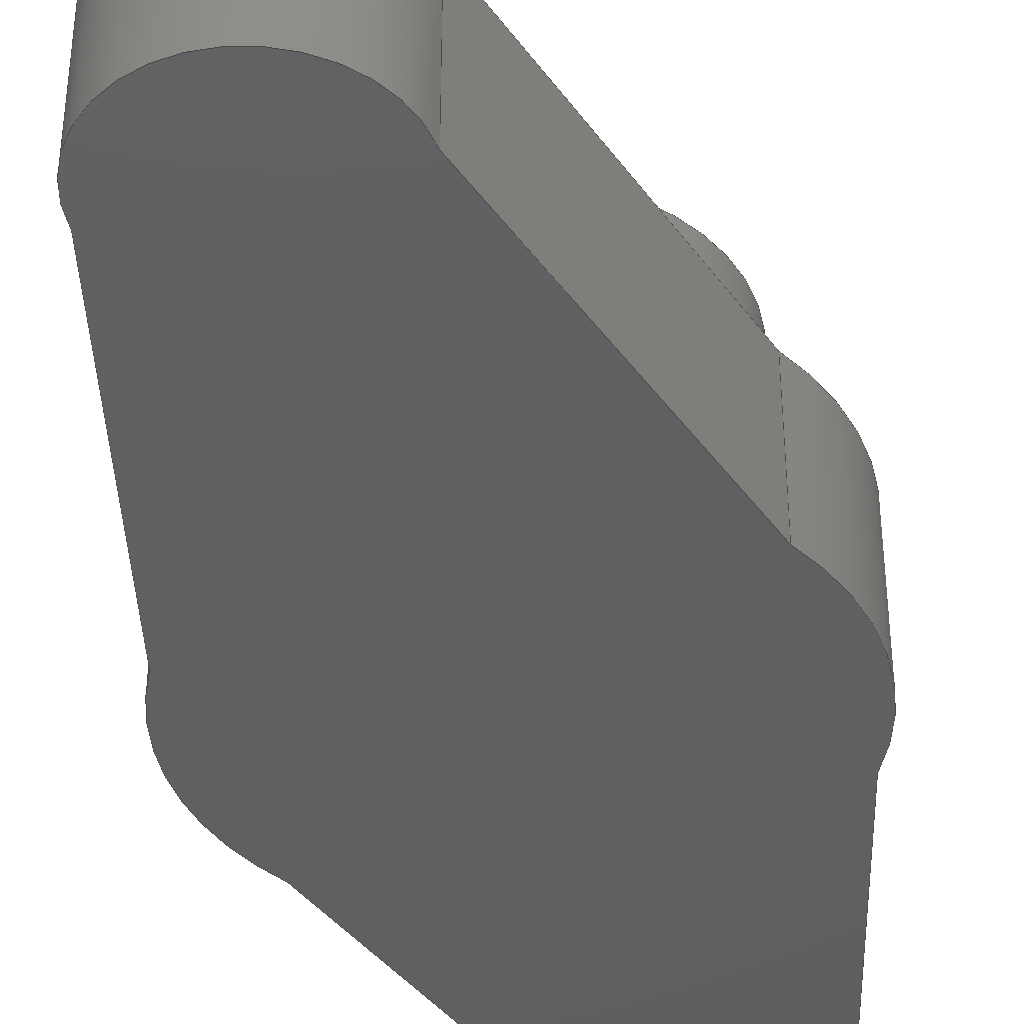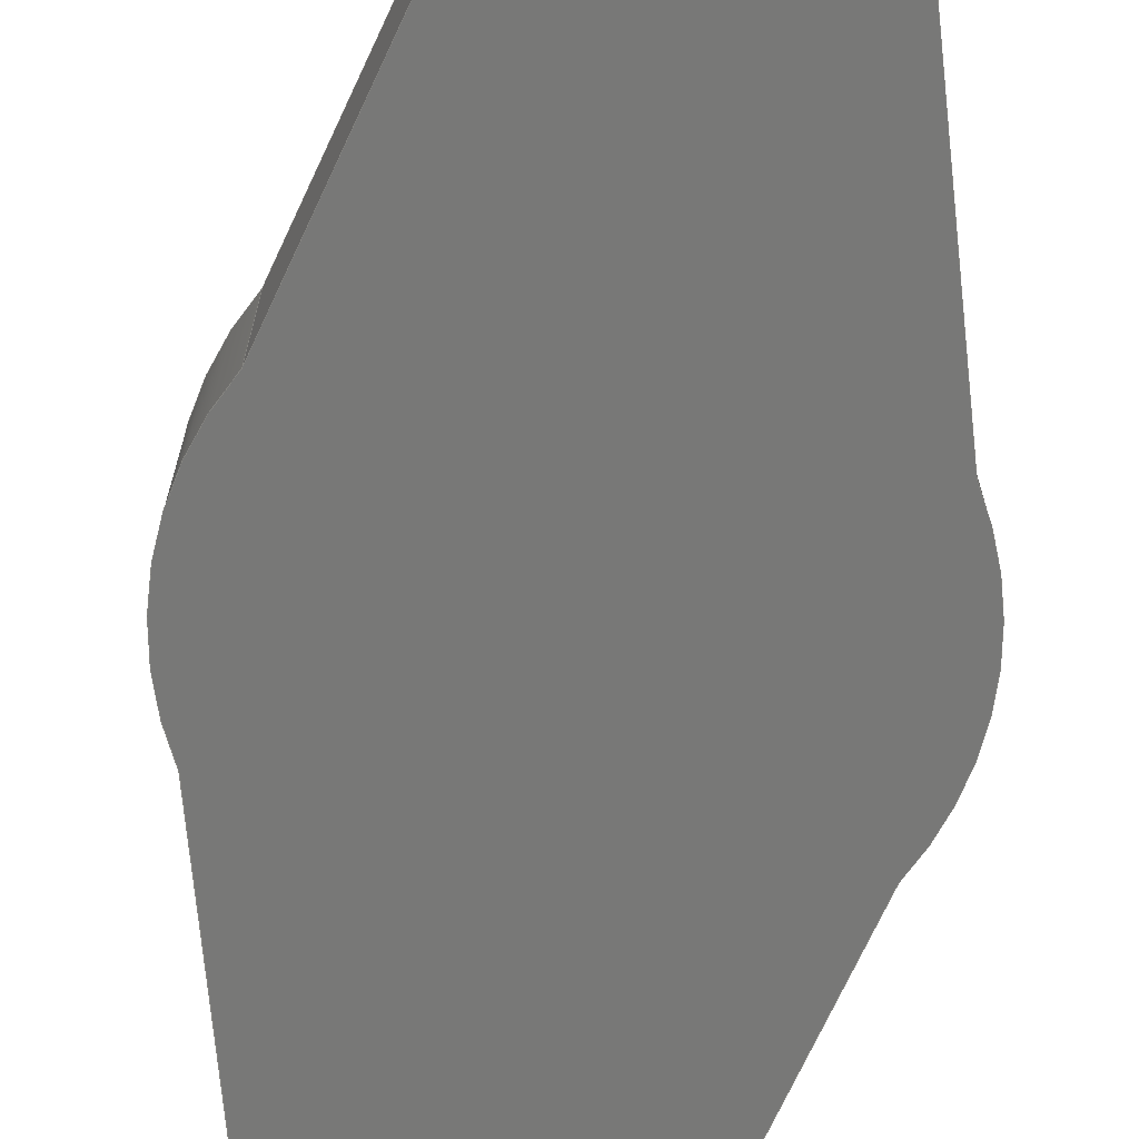
<metadata>
{"format":"step","ext":"step","renderer":"f3d","projection":"perspective","resolution":1024,"background":"white","views":[{"elev":-40.4,"azim":-163.0,"up":"+Y"},{"elev":-70.4,"azim":-9.7,"up":"+Y"}]}
</metadata>
<code>
ISO-10303-21;
DATA;
#1=MECHANICAL_DESIGN_GEOMETRIC_PRESENTATION_REPRESENTATION('',(#4),#404);
#2=SHAPE_REPRESENTATION_RELATIONSHIP('SRR','None',#411,#3);
#3=ADVANCED_BREP_SHAPE_REPRESENTATION('',(#5),#403);
#4=STYLED_ITEM('',(#420),#5);
#5=MANIFOLD_SOLID_BREP('Body2',#224);
#6=FACE_BOUND('',#68,.T.);
#7=FACE_BOUND('',#78,.T.);
#8=LINE('',#342,#26);
#9=LINE('',#348,#27);
#10=LINE('',#354,#28);
#11=LINE('',#356,#29);
#12=LINE('',#358,#30);
#13=LINE('',#359,#31);
#14=LINE('',#365,#32);
#15=LINE('',#368,#33);
#16=LINE('',#370,#34);
#17=LINE('',#371,#35);
#18=LINE('',#377,#36);
#19=LINE('',#380,#37);
#20=LINE('',#382,#38);
#21=LINE('',#383,#39);
#22=LINE('',#389,#40);
#23=LINE('',#392,#41);
#24=LINE('',#394,#42);
#25=LINE('',#395,#43);
#26=VECTOR('',#272,1);
#27=VECTOR('',#279,1.6);
#28=VECTOR('',#286,1);
#29=VECTOR('',#287,1);
#30=VECTOR('',#288,1);
#31=VECTOR('',#289,1);
#32=VECTOR('',#296,1);
#33=VECTOR('',#299,1);
#34=VECTOR('',#300,1);
#35=VECTOR('',#301,1);
#36=VECTOR('',#308,1);
#37=VECTOR('',#311,1);
#38=VECTOR('',#312,1);
#39=VECTOR('',#313,1);
#40=VECTOR('',#320,1);
#41=VECTOR('',#323,1);
#42=VECTOR('',#324,1);
#43=VECTOR('',#325,1);
#44=CYLINDRICAL_SURFACE('',#240,1);
#45=CYLINDRICAL_SURFACE('',#242,1.6);
#46=CYLINDRICAL_SURFACE('',#247,2.25);
#47=CYLINDRICAL_SURFACE('',#251,1);
#48=CYLINDRICAL_SURFACE('',#255,2.25);
#49=CYLINDRICAL_SURFACE('',#259,1);
#50=FACE_OUTER_BOUND('',#64,.T.);
#51=FACE_OUTER_BOUND('',#65,.T.);
#52=FACE_OUTER_BOUND('',#66,.T.);
#53=FACE_OUTER_BOUND('',#67,.T.);
#54=FACE_OUTER_BOUND('',#69,.T.);
#55=FACE_OUTER_BOUND('',#70,.T.);
#56=FACE_OUTER_BOUND('',#71,.T.);
#57=FACE_OUTER_BOUND('',#72,.T.);
#58=FACE_OUTER_BOUND('',#73,.T.);
#59=FACE_OUTER_BOUND('',#74,.T.);
#60=FACE_OUTER_BOUND('',#75,.T.);
#61=FACE_OUTER_BOUND('',#76,.T.);
#62=FACE_OUTER_BOUND('',#77,.T.);
#63=FACE_OUTER_BOUND('',#79,.T.);
#64=EDGE_LOOP('',(#142));
#65=EDGE_LOOP('',(#143,#144,#145,#146));
#66=EDGE_LOOP('',(#147,#148,#149,#150));
#67=EDGE_LOOP('',(#151));
#68=EDGE_LOOP('',(#152));
#69=EDGE_LOOP('',(#153,#154,#155,#156));
#70=EDGE_LOOP('',(#157,#158,#159,#160));
#71=EDGE_LOOP('',(#161,#162,#163,#164));
#72=EDGE_LOOP('',(#165,#166,#167,#168));
#73=EDGE_LOOP('',(#169,#170,#171,#172));
#74=EDGE_LOOP('',(#173,#174,#175,#176));
#75=EDGE_LOOP('',(#177,#178,#179,#180));
#76=EDGE_LOOP('',(#181,#182,#183,#184));
#77=EDGE_LOOP('',(#185,#186,#187,#188,#189,#190,#191,#192));
#78=EDGE_LOOP('',(#193));
#79=EDGE_LOOP('',(#194,#195,#196,#197,#198,#199,#200,#201));
#80=CIRCLE('',#239,1);
#81=CIRCLE('',#241,1);
#82=CIRCLE('',#243,1.6);
#83=CIRCLE('',#244,1.6);
#84=CIRCLE('',#248,2.25);
#85=CIRCLE('',#249,2.25);
#86=CIRCLE('',#252,1);
#87=CIRCLE('',#253,1);
#88=CIRCLE('',#256,2.25);
#89=CIRCLE('',#257,2.25);
#90=CIRCLE('',#260,1);
#91=CIRCLE('',#261,1);
#92=VERTEX_POINT('',#338);
#93=VERTEX_POINT('',#341);
#94=VERTEX_POINT('',#345);
#95=VERTEX_POINT('',#347);
#96=VERTEX_POINT('',#352);
#97=VERTEX_POINT('',#353);
#98=VERTEX_POINT('',#355);
#99=VERTEX_POINT('',#357);
#100=VERTEX_POINT('',#361);
#101=VERTEX_POINT('',#363);
#102=VERTEX_POINT('',#367);
#103=VERTEX_POINT('',#369);
#104=VERTEX_POINT('',#373);
#105=VERTEX_POINT('',#375);
#106=VERTEX_POINT('',#379);
#107=VERTEX_POINT('',#381);
#108=VERTEX_POINT('',#385);
#109=VERTEX_POINT('',#387);
#110=VERTEX_POINT('',#391);
#111=VERTEX_POINT('',#393);
#112=EDGE_CURVE('',#92,#92,#80,.T.);
#113=EDGE_CURVE('',#92,#93,#8,.T.);
#114=EDGE_CURVE('',#93,#93,#81,.T.);
#115=EDGE_CURVE('',#94,#94,#82,.T.);
#116=EDGE_CURVE('',#94,#95,#9,.T.);
#117=EDGE_CURVE('',#95,#95,#83,.T.);
#118=EDGE_CURVE('',#96,#97,#10,.T.);
#119=EDGE_CURVE('',#96,#98,#11,.T.);
#120=EDGE_CURVE('',#99,#98,#12,.T.);
#121=EDGE_CURVE('',#97,#99,#13,.T.);
#122=EDGE_CURVE('',#100,#97,#84,.T.);
#123=EDGE_CURVE('',#101,#99,#85,.T.);
#124=EDGE_CURVE('',#100,#101,#14,.T.);
#125=EDGE_CURVE('',#100,#102,#15,.T.);
#126=EDGE_CURVE('',#103,#101,#16,.T.);
#127=EDGE_CURVE('',#102,#103,#17,.T.);
#128=EDGE_CURVE('',#104,#102,#86,.T.);
#129=EDGE_CURVE('',#105,#103,#87,.T.);
#130=EDGE_CURVE('',#104,#105,#18,.T.);
#131=EDGE_CURVE('',#106,#104,#19,.T.);
#132=EDGE_CURVE('',#107,#105,#20,.T.);
#133=EDGE_CURVE('',#106,#107,#21,.T.);
#134=EDGE_CURVE('',#108,#106,#88,.T.);
#135=EDGE_CURVE('',#109,#107,#89,.T.);
#136=EDGE_CURVE('',#108,#109,#22,.T.);
#137=EDGE_CURVE('',#110,#108,#23,.T.);
#138=EDGE_CURVE('',#111,#109,#24,.T.);
#139=EDGE_CURVE('',#110,#111,#25,.T.);
#140=EDGE_CURVE('',#96,#110,#90,.T.);
#141=EDGE_CURVE('',#98,#111,#91,.T.);
#142=ORIENTED_EDGE('',*,*,#112,.F.);
#143=ORIENTED_EDGE('',*,*,#112,.T.);
#144=ORIENTED_EDGE('',*,*,#113,.T.);
#145=ORIENTED_EDGE('',*,*,#114,.F.);
#146=ORIENTED_EDGE('',*,*,#113,.F.);
#147=ORIENTED_EDGE('',*,*,#115,.F.);
#148=ORIENTED_EDGE('',*,*,#116,.T.);
#149=ORIENTED_EDGE('',*,*,#117,.F.);
#150=ORIENTED_EDGE('',*,*,#116,.F.);
#151=ORIENTED_EDGE('',*,*,#115,.T.);
#152=ORIENTED_EDGE('',*,*,#114,.T.);
#153=ORIENTED_EDGE('',*,*,#118,.F.);
#154=ORIENTED_EDGE('',*,*,#119,.T.);
#155=ORIENTED_EDGE('',*,*,#120,.F.);
#156=ORIENTED_EDGE('',*,*,#121,.F.);
#157=ORIENTED_EDGE('',*,*,#122,.T.);
#158=ORIENTED_EDGE('',*,*,#121,.T.);
#159=ORIENTED_EDGE('',*,*,#123,.F.);
#160=ORIENTED_EDGE('',*,*,#124,.F.);
#161=ORIENTED_EDGE('',*,*,#125,.F.);
#162=ORIENTED_EDGE('',*,*,#124,.T.);
#163=ORIENTED_EDGE('',*,*,#126,.F.);
#164=ORIENTED_EDGE('',*,*,#127,.F.);
#165=ORIENTED_EDGE('',*,*,#128,.T.);
#166=ORIENTED_EDGE('',*,*,#127,.T.);
#167=ORIENTED_EDGE('',*,*,#129,.F.);
#168=ORIENTED_EDGE('',*,*,#130,.F.);
#169=ORIENTED_EDGE('',*,*,#131,.T.);
#170=ORIENTED_EDGE('',*,*,#130,.T.);
#171=ORIENTED_EDGE('',*,*,#132,.F.);
#172=ORIENTED_EDGE('',*,*,#133,.F.);
#173=ORIENTED_EDGE('',*,*,#134,.T.);
#174=ORIENTED_EDGE('',*,*,#133,.T.);
#175=ORIENTED_EDGE('',*,*,#135,.F.);
#176=ORIENTED_EDGE('',*,*,#136,.F.);
#177=ORIENTED_EDGE('',*,*,#137,.T.);
#178=ORIENTED_EDGE('',*,*,#136,.T.);
#179=ORIENTED_EDGE('',*,*,#138,.F.);
#180=ORIENTED_EDGE('',*,*,#139,.F.);
#181=ORIENTED_EDGE('',*,*,#140,.T.);
#182=ORIENTED_EDGE('',*,*,#139,.T.);
#183=ORIENTED_EDGE('',*,*,#141,.F.);
#184=ORIENTED_EDGE('',*,*,#119,.F.);
#185=ORIENTED_EDGE('',*,*,#141,.T.);
#186=ORIENTED_EDGE('',*,*,#138,.T.);
#187=ORIENTED_EDGE('',*,*,#135,.T.);
#188=ORIENTED_EDGE('',*,*,#132,.T.);
#189=ORIENTED_EDGE('',*,*,#129,.T.);
#190=ORIENTED_EDGE('',*,*,#126,.T.);
#191=ORIENTED_EDGE('',*,*,#123,.T.);
#192=ORIENTED_EDGE('',*,*,#120,.T.);
#193=ORIENTED_EDGE('',*,*,#117,.T.);
#194=ORIENTED_EDGE('',*,*,#140,.F.);
#195=ORIENTED_EDGE('',*,*,#118,.T.);
#196=ORIENTED_EDGE('',*,*,#122,.F.);
#197=ORIENTED_EDGE('',*,*,#125,.T.);
#198=ORIENTED_EDGE('',*,*,#128,.F.);
#199=ORIENTED_EDGE('',*,*,#131,.F.);
#200=ORIENTED_EDGE('',*,*,#134,.F.);
#201=ORIENTED_EDGE('',*,*,#137,.F.);
#202=PLANE('',#238);
#203=PLANE('',#245);
#204=PLANE('',#246);
#205=PLANE('',#250);
#206=PLANE('',#254);
#207=PLANE('',#258);
#208=PLANE('',#262);
#209=PLANE('',#263);
#210=ADVANCED_FACE('',(#50),#202,.T.);
#211=ADVANCED_FACE('',(#51),#44,.F.);
#212=ADVANCED_FACE('',(#52),#45,.T.);
#213=ADVANCED_FACE('',(#53,#6),#203,.T.);
#214=ADVANCED_FACE('',(#54),#204,.T.);
#215=ADVANCED_FACE('',(#55),#46,.T.);
#216=ADVANCED_FACE('',(#56),#205,.T.);
#217=ADVANCED_FACE('',(#57),#47,.T.);
#218=ADVANCED_FACE('',(#58),#206,.T.);
#219=ADVANCED_FACE('',(#59),#48,.T.);
#220=ADVANCED_FACE('',(#60),#207,.T.);
#221=ADVANCED_FACE('',(#61),#49,.T.);
#222=ADVANCED_FACE('',(#62,#7),#208,.T.);
#223=ADVANCED_FACE('',(#63),#209,.F.);
#224=CLOSED_SHELL('',(#210,#211,#212,#213,#214,#215,#216,#217,#218,#219,
#220,#221,#222,#223));
#225=DERIVED_UNIT_ELEMENT(#227,1);
#226=DERIVED_UNIT_ELEMENT(#406,3);
#227=(
MASS_UNIT()
NAMED_UNIT(*)
SI_UNIT(.KILO.,.GRAM.)
);
#228=DERIVED_UNIT((#225,#226));
#229=MEASURE_REPRESENTATION_ITEM('density measure',
POSITIVE_RATIO_MEASURE(7850),#228);
#230=PROPERTY_DEFINITION_REPRESENTATION(#235,#232);
#231=PROPERTY_DEFINITION_REPRESENTATION(#236,#233);
#232=REPRESENTATION('material name',(#234),#403);
#233=REPRESENTATION('density',(#229),#403);
#234=DESCRIPTIVE_REPRESENTATION_ITEM('Steel','Steel');
#235=PROPERTY_DEFINITION('material property','material name',#413);
#236=PROPERTY_DEFINITION('material property','density of part',#413);
#237=AXIS2_PLACEMENT_3D('placement',#336,#264,#265);
#238=AXIS2_PLACEMENT_3D('',#337,#266,#267);
#239=AXIS2_PLACEMENT_3D('',#339,#268,#269);
#240=AXIS2_PLACEMENT_3D('',#340,#270,#271);
#241=AXIS2_PLACEMENT_3D('',#343,#273,#274);
#242=AXIS2_PLACEMENT_3D('',#344,#275,#276);
#243=AXIS2_PLACEMENT_3D('',#346,#277,#278);
#244=AXIS2_PLACEMENT_3D('',#349,#280,#281);
#245=AXIS2_PLACEMENT_3D('',#350,#282,#283);
#246=AXIS2_PLACEMENT_3D('',#351,#284,#285);
#247=AXIS2_PLACEMENT_3D('',#360,#290,#291);
#248=AXIS2_PLACEMENT_3D('',#362,#292,#293);
#249=AXIS2_PLACEMENT_3D('',#364,#294,#295);
#250=AXIS2_PLACEMENT_3D('',#366,#297,#298);
#251=AXIS2_PLACEMENT_3D('',#372,#302,#303);
#252=AXIS2_PLACEMENT_3D('',#374,#304,#305);
#253=AXIS2_PLACEMENT_3D('',#376,#306,#307);
#254=AXIS2_PLACEMENT_3D('',#378,#309,#310);
#255=AXIS2_PLACEMENT_3D('',#384,#314,#315);
#256=AXIS2_PLACEMENT_3D('',#386,#316,#317);
#257=AXIS2_PLACEMENT_3D('',#388,#318,#319);
#258=AXIS2_PLACEMENT_3D('',#390,#321,#322);
#259=AXIS2_PLACEMENT_3D('',#396,#326,#327);
#260=AXIS2_PLACEMENT_3D('',#397,#328,#329);
#261=AXIS2_PLACEMENT_3D('',#398,#330,#331);
#262=AXIS2_PLACEMENT_3D('',#399,#332,#333);
#263=AXIS2_PLACEMENT_3D('',#400,#334,#335);
#264=DIRECTION('axis',(0,0,1));
#265=DIRECTION('refdir',(1,0,0));
#266=DIRECTION('center_axis',(0,1,0));
#267=DIRECTION('ref_axis',(-1,0,0));
#268=DIRECTION('center_axis',(0,-1,0));
#269=DIRECTION('ref_axis',(-1,0,0));
#270=DIRECTION('center_axis',(0,1,0));
#271=DIRECTION('ref_axis',(-1,0,0));
#272=DIRECTION('',(0,1,0));
#273=DIRECTION('center_axis',(0,-1,0));
#274=DIRECTION('ref_axis',(-1,0,0));
#275=DIRECTION('center_axis',(0,1,0));
#276=DIRECTION('ref_axis',(-1,0,0));
#277=DIRECTION('center_axis',(0,1,0));
#278=DIRECTION('ref_axis',(-1,0,0));
#279=DIRECTION('',(0,-1,0));
#280=DIRECTION('center_axis',(0,-1,0));
#281=DIRECTION('ref_axis',(-1,0,0));
#282=DIRECTION('center_axis',(0,1,0));
#283=DIRECTION('ref_axis',(-1,0,0));
#284=DIRECTION('center_axis',(0.9665,0,-0.2568));
#285=DIRECTION('ref_axis',(-0.2568,0,-0.9665));
#286=DIRECTION('',(0.2568,0,0.9665));
#287=DIRECTION('',(0,1,0));
#288=DIRECTION('',(-0.2568,0,-0.9665));
#289=DIRECTION('',(0,1,0));
#290=DIRECTION('center_axis',(0,1,0));
#291=DIRECTION('ref_axis',(0.8489,0,0.5286));
#292=DIRECTION('center_axis',(0,1,0));
#293=DIRECTION('ref_axis',(0.8489,0,0.5286));
#294=DIRECTION('center_axis',(0,1,0));
#295=DIRECTION('ref_axis',(0.8489,0,0.5286));
#296=DIRECTION('',(0,1,0));
#297=DIRECTION('center_axis',(0.9615,0,0.2748));
#298=DIRECTION('ref_axis',(0.2748,0,-0.9615));
#299=DIRECTION('',(-0.2748,0,0.9615));
#300=DIRECTION('',(0.2748,0,-0.9615));
#301=DIRECTION('',(0,1,0));
#302=DIRECTION('center_axis',(0,1,0));
#303=DIRECTION('ref_axis',(-0.9643,0,0.2648));
#304=DIRECTION('center_axis',(0,1,0));
#305=DIRECTION('ref_axis',(-0.9643,0,0.2648));
#306=DIRECTION('center_axis',(0,1,0));
#307=DIRECTION('ref_axis',(-0.9643,0,0.2648));
#308=DIRECTION('',(0,1,0));
#309=DIRECTION('center_axis',(-0.9643,0,0.2648));
#310=DIRECTION('ref_axis',(0.2648,0,0.9643));
#311=DIRECTION('',(0.2648,0,0.9643));
#312=DIRECTION('',(0.2648,0,0.9643));
#313=DIRECTION('',(0,1,0));
#314=DIRECTION('center_axis',(0,1,0));
#315=DIRECTION('ref_axis',(-0.8653,0,-0.5013));
#316=DIRECTION('center_axis',(0,1,0));
#317=DIRECTION('ref_axis',(-0.8653,0,-0.5013));
#318=DIRECTION('center_axis',(0,1,0));
#319=DIRECTION('ref_axis',(-0.8653,0,-0.5013));
#320=DIRECTION('',(0,1,0));
#321=DIRECTION('center_axis',(-0.9657,0,-0.2596));
#322=DIRECTION('ref_axis',(-0.2596,0,0.9657));
#323=DIRECTION('',(-0.2596,0,0.9657));
#324=DIRECTION('',(-0.2596,0,0.9657));
#325=DIRECTION('',(0,1,0));
#326=DIRECTION('center_axis',(0,1,0));
#327=DIRECTION('ref_axis',(1,0,0));
#328=DIRECTION('center_axis',(0,1,0));
#329=DIRECTION('ref_axis',(1,0,0));
#330=DIRECTION('center_axis',(0,1,0));
#331=DIRECTION('ref_axis',(1,0,0));
#332=DIRECTION('center_axis',(0,1,0));
#333=DIRECTION('ref_axis',(1,0,0));
#334=DIRECTION('center_axis',(0,1,0));
#335=DIRECTION('ref_axis',(1,0,0));
#336=CARTESIAN_POINT('',(0,0,0));
#337=CARTESIAN_POINT('Origin',(-2.665e-15,1.5,-4.441e-16));
#338=CARTESIAN_POINT('',(1,1.5,-5.145e-16));
#339=CARTESIAN_POINT('Origin',(-2.665e-15,1.5,-3.92e-16));
#340=CARTESIAN_POINT('Origin',(-2.665e-15,3,-3.92e-16));
#341=CARTESIAN_POINT('',(1,3,-2.696e-16));
#342=CARTESIAN_POINT('',(1,3,-5.145e-16));
#343=CARTESIAN_POINT('Origin',(-2.665e-15,3,-3.92e-16));
#344=CARTESIAN_POINT('Origin',(-2.665e-15,1.5,-3.92e-16));
#345=CARTESIAN_POINT('',(1.6,3,-5.88e-16));
#346=CARTESIAN_POINT('Origin',(-2.665e-15,3,-3.92e-16));
#347=CARTESIAN_POINT('',(1.6,1.5,-5.88e-16));
#348=CARTESIAN_POINT('',(1.6,1.5,-5.88e-16));
#349=CARTESIAN_POINT('Origin',(-2.665e-15,1.5,-3.92e-16));
#350=CARTESIAN_POINT('Origin',(-2.665e-15,3,-4.441e-16));
#351=CARTESIAN_POINT('Origin',(1.953,0,-1.117));
#352=CARTESIAN_POINT('',(1.007,0,-4.677));
#353=CARTESIAN_POINT('',(1.953,0,-1.117));
#354=CARTESIAN_POINT('',(1.007,0,-4.677));
#355=CARTESIAN_POINT('',(1.007,1.5,-4.677));
#356=CARTESIAN_POINT('',(1.007,0,-4.677));
#357=CARTESIAN_POINT('',(1.953,1.5,-1.117));
#358=CARTESIAN_POINT('',(1.007,1.5,-4.677));
#359=CARTESIAN_POINT('',(1.953,0,-1.117));
#360=CARTESIAN_POINT('Origin',(4.441e-16,0,6.939e-18));
#361=CARTESIAN_POINT('',(1.91,0,1.189));
#362=CARTESIAN_POINT('Origin',(4.441e-16,0,6.939e-18));
#363=CARTESIAN_POINT('',(1.91,1.5,1.189));
#364=CARTESIAN_POINT('Origin',(4.441e-16,1.5,6.939e-18));
#365=CARTESIAN_POINT('',(1.91,0,1.189));
#366=CARTESIAN_POINT('Origin',(0.9357,0,4.597));
#367=CARTESIAN_POINT('',(0.9357,0,4.597));
#368=CARTESIAN_POINT('',(1.91,0,1.189));
#369=CARTESIAN_POINT('',(0.9357,1.5,4.597));
#370=CARTESIAN_POINT('',(1.91,1.5,1.189));
#371=CARTESIAN_POINT('',(0.9357,0,4.597));
#372=CARTESIAN_POINT('Origin',(-0.02576,0,4.323));
#373=CARTESIAN_POINT('',(-0.9901,0,4.587));
#374=CARTESIAN_POINT('Origin',(-0.02576,0,4.323));
#375=CARTESIAN_POINT('',(-0.9901,1.5,4.587));
#376=CARTESIAN_POINT('Origin',(-0.02576,1.5,4.323));
#377=CARTESIAN_POINT('',(-0.9901,0,4.587));
#378=CARTESIAN_POINT('Origin',(-1.934,0,1.149));
#379=CARTESIAN_POINT('',(-1.934,0,1.149));
#380=CARTESIAN_POINT('',(-1.934,0,1.149));
#381=CARTESIAN_POINT('',(-1.934,1.5,1.149));
#382=CARTESIAN_POINT('',(-1.934,1.5,1.149));
#383=CARTESIAN_POINT('',(-1.934,0,1.149));
#384=CARTESIAN_POINT('Origin',(-2.665e-15,0,-3.92e-16));
#385=CARTESIAN_POINT('',(-1.947,0,-1.128));
#386=CARTESIAN_POINT('Origin',(-2.665e-15,0,-3.92e-16));
#387=CARTESIAN_POINT('',(-1.947,1.5,-1.128));
#388=CARTESIAN_POINT('Origin',(-2.665e-15,1.5,-3.92e-16));
#389=CARTESIAN_POINT('',(-1.947,0,-1.128));
#390=CARTESIAN_POINT('Origin',(-0.9927,0,-4.677));
#391=CARTESIAN_POINT('',(-0.9927,0,-4.677));
#392=CARTESIAN_POINT('',(-0.9927,0,-4.677));
#393=CARTESIAN_POINT('',(-0.9927,1.5,-4.677));
#394=CARTESIAN_POINT('',(-0.9927,1.5,-4.677));
#395=CARTESIAN_POINT('',(-0.9927,0,-4.677));
#396=CARTESIAN_POINT('Origin',(0.007298,0,-4.677));
#397=CARTESIAN_POINT('Origin',(0.007298,0,-4.677));
#398=CARTESIAN_POINT('Origin',(0.007298,1.5,-4.677));
#399=CARTESIAN_POINT('Origin',(0,1.5,-0.1774));
#400=CARTESIAN_POINT('Origin',(0,0,-0.1774));
#401=UNCERTAINTY_MEASURE_WITH_UNIT(LENGTH_MEASURE(0.001),#405,
'DISTANCE_ACCURACY_VALUE',
'Maximum model space distance between geometric entities at asserted c
onnectivities');
#402=UNCERTAINTY_MEASURE_WITH_UNIT(LENGTH_MEASURE(0.001),#405,
'DISTANCE_ACCURACY_VALUE',
'Maximum model space distance between geometric entities at asserted c
onnectivities');
#403=(
GEOMETRIC_REPRESENTATION_CONTEXT(3)
GLOBAL_UNCERTAINTY_ASSIGNED_CONTEXT((#401))
GLOBAL_UNIT_ASSIGNED_CONTEXT((#405,#407,#408))
REPRESENTATION_CONTEXT('','3D')
);
#404=(
GEOMETRIC_REPRESENTATION_CONTEXT(3)
GLOBAL_UNCERTAINTY_ASSIGNED_CONTEXT((#402))
GLOBAL_UNIT_ASSIGNED_CONTEXT((#405,#407,#408))
REPRESENTATION_CONTEXT('','3D')
);
#405=(
LENGTH_UNIT()
NAMED_UNIT(*)
SI_UNIT(.CENTI.,.METRE.)
);
#406=(
LENGTH_UNIT()
NAMED_UNIT(*)
SI_UNIT($,.METRE.)
);
#407=(
NAMED_UNIT(*)
PLANE_ANGLE_UNIT()
SI_UNIT($,.RADIAN.)
);
#408=(
NAMED_UNIT(*)
SI_UNIT($,.STERADIAN.)
SOLID_ANGLE_UNIT()
);
#409=SHAPE_DEFINITION_REPRESENTATION(#410,#411);
#410=PRODUCT_DEFINITION_SHAPE('',$,#413);
#411=SHAPE_REPRESENTATION('',(#237),#403);
#412=PRODUCT_DEFINITION_CONTEXT('part definition',#417,'design');
#413=PRODUCT_DEFINITION('Untitled','Untitled',#414,#412);
#414=PRODUCT_DEFINITION_FORMATION('',$,#419);
#415=PRODUCT_RELATED_PRODUCT_CATEGORY('Untitled','Untitled',(#419));
#416=APPLICATION_PROTOCOL_DEFINITION('international standard',
'automotive_design',2009,#417);
#417=APPLICATION_CONTEXT(
'Core Data for Automotive Mechanical Design Process');
#418=PRODUCT_CONTEXT('part definition',#417,'mechanical');
#419=PRODUCT('Untitled','Untitled',$,(#418));
#420=PRESENTATION_STYLE_ASSIGNMENT((#421));
#421=SURFACE_STYLE_USAGE(.BOTH.,#422);
#422=SURFACE_SIDE_STYLE('',(#423));
#423=SURFACE_STYLE_FILL_AREA(#424);
#424=FILL_AREA_STYLE('Aluminum - Anodized Glossy (Blue)',(#425));
#425=FILL_AREA_STYLE_COLOUR('Aluminum - Anodized Glossy (Blue)',#426);
#426=COLOUR_RGB('Aluminum - Anodized Glossy (Blue)',0.349,0.5843,
0.8549);
ENDSEC;
END-ISO-10303-21;

</code>
